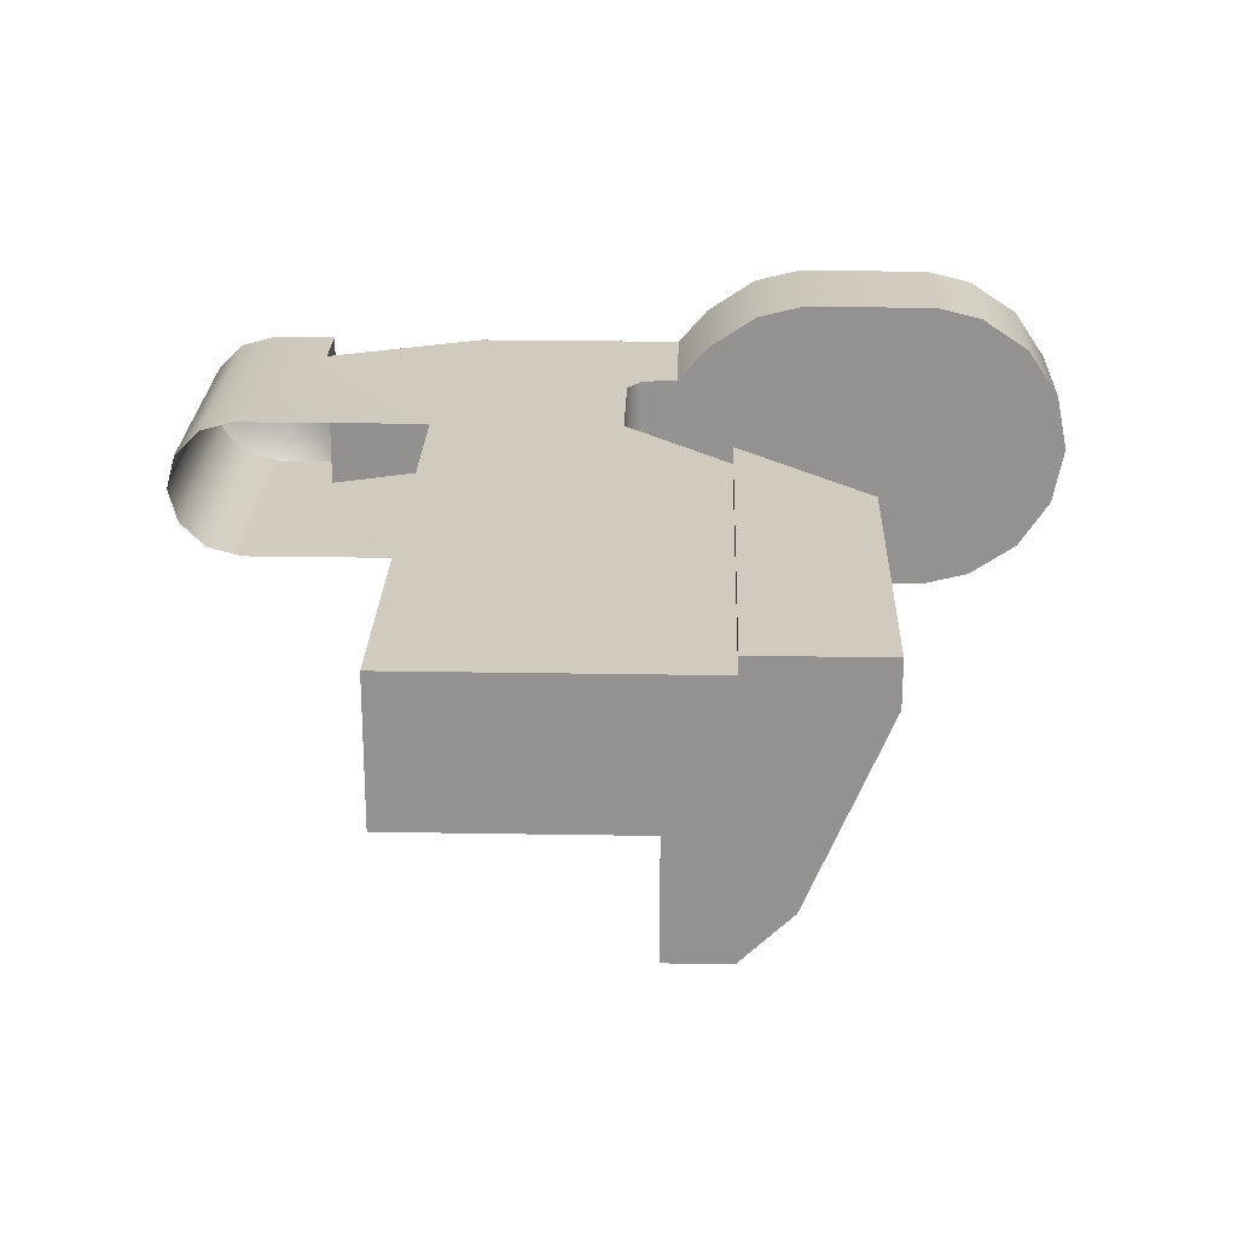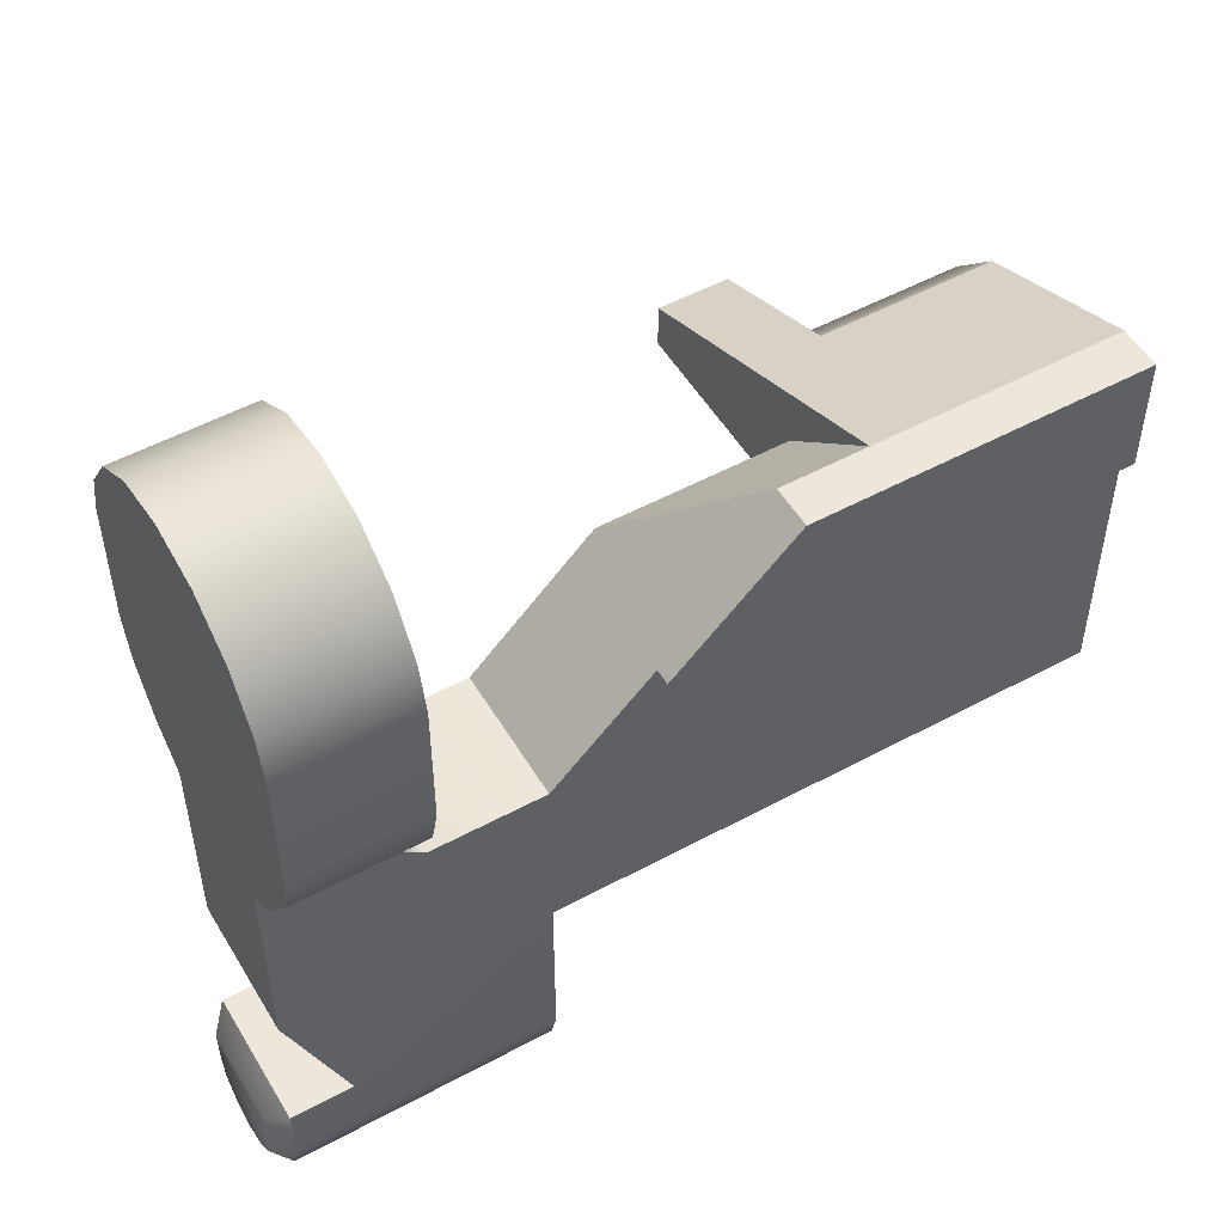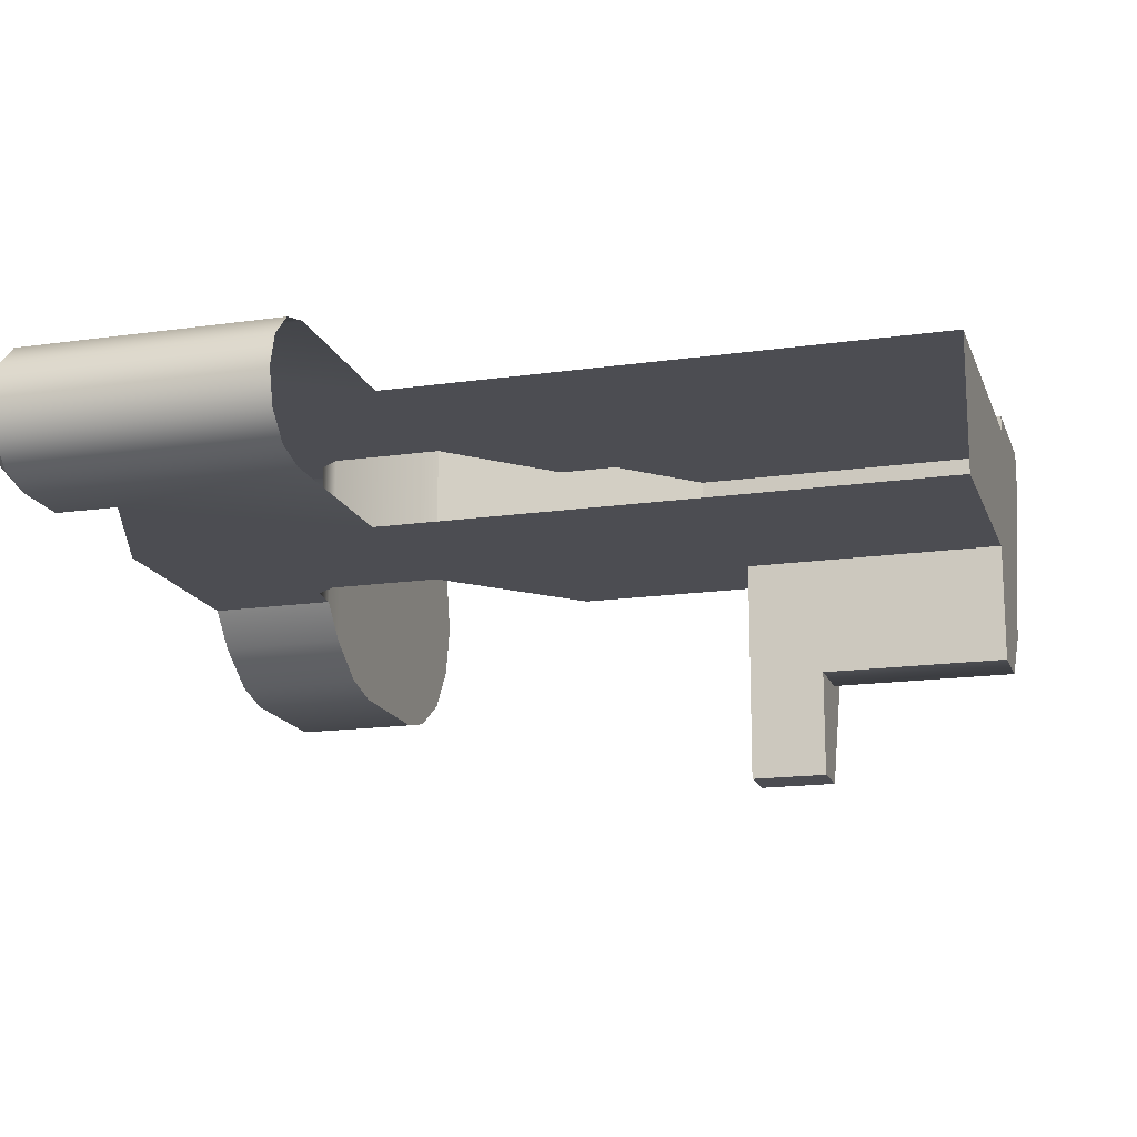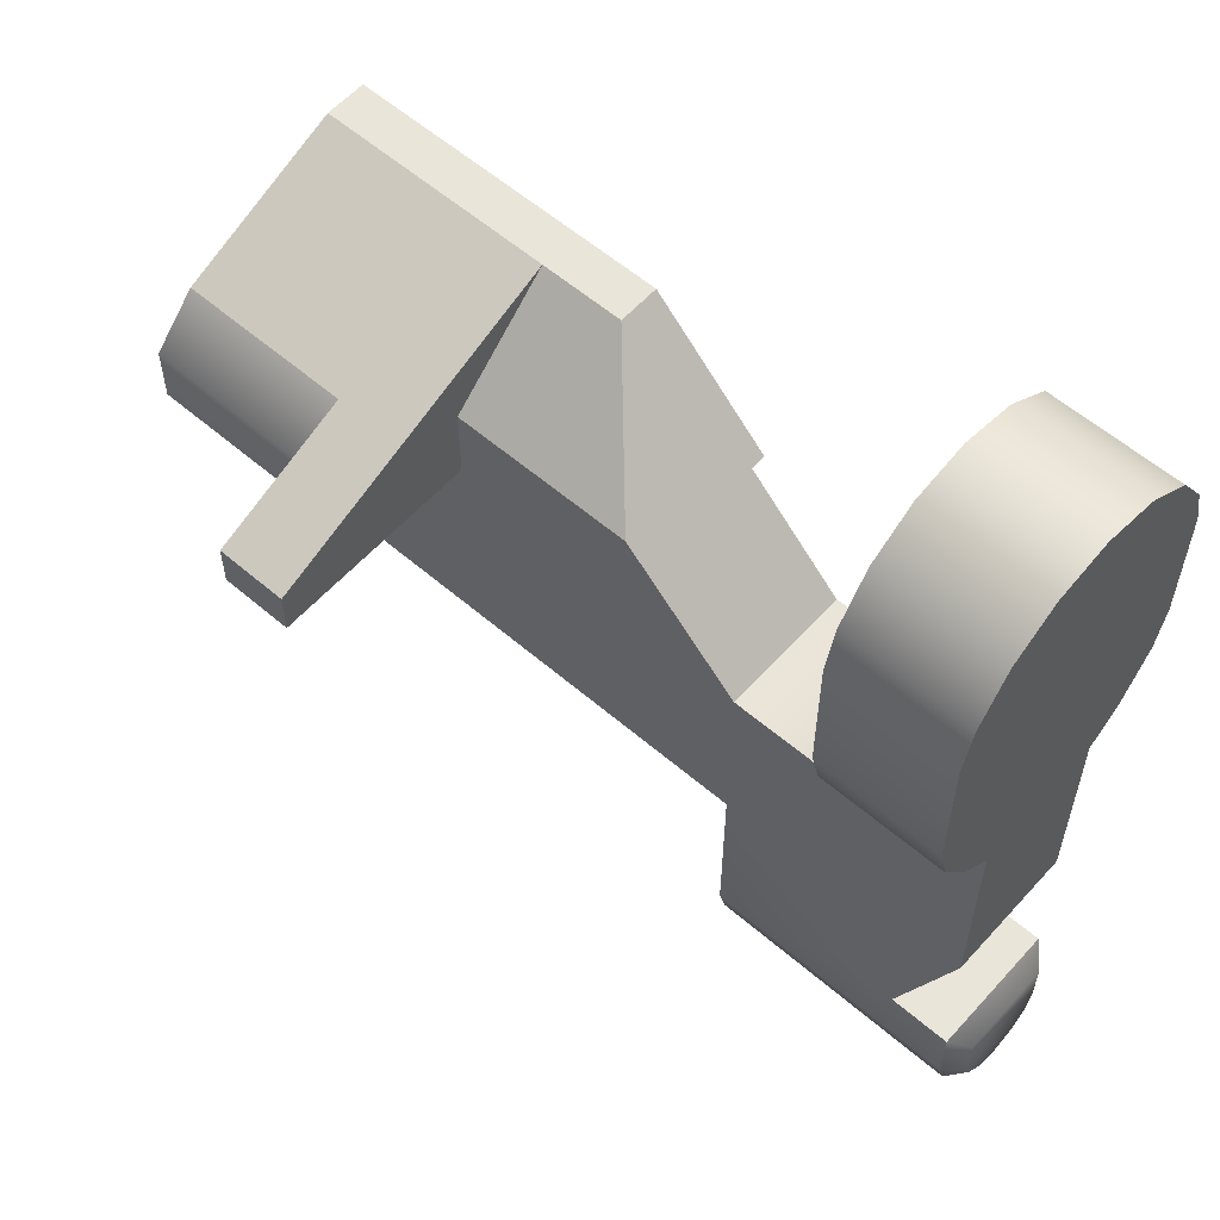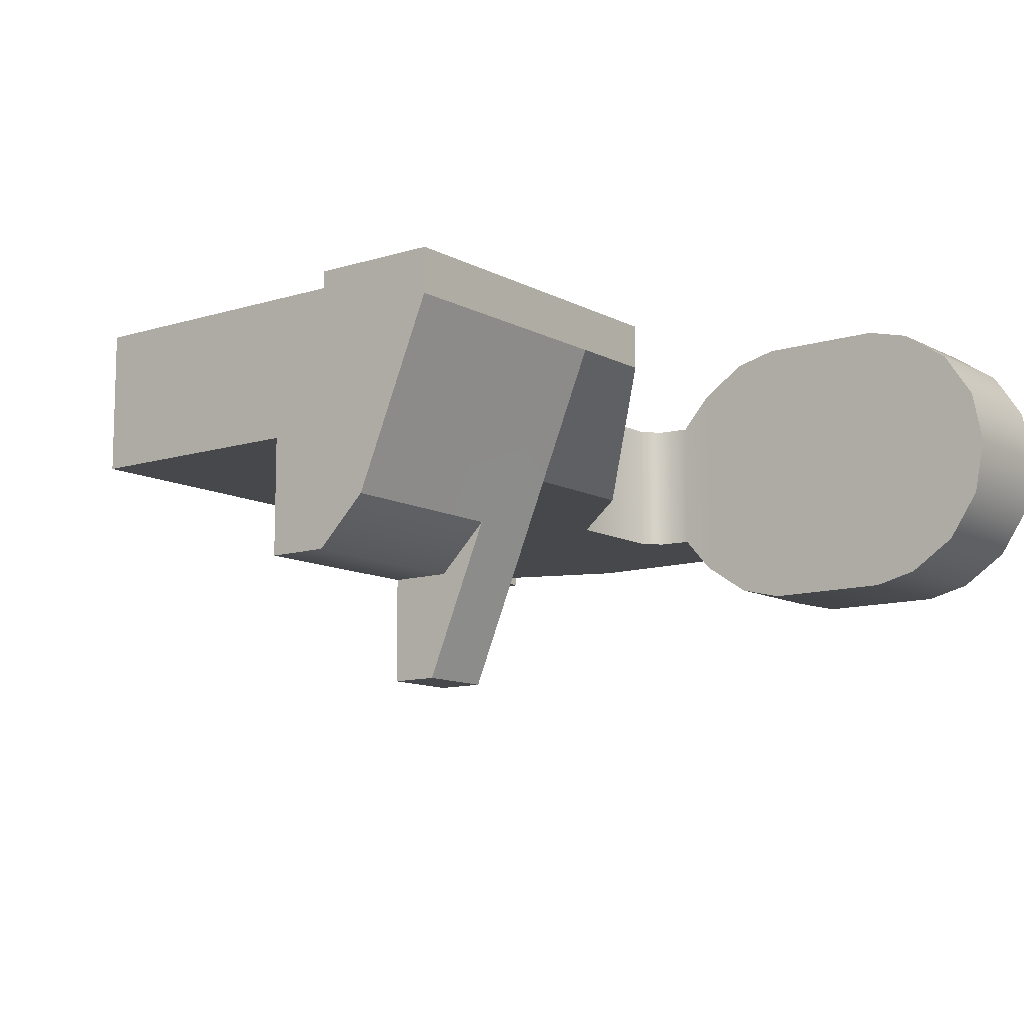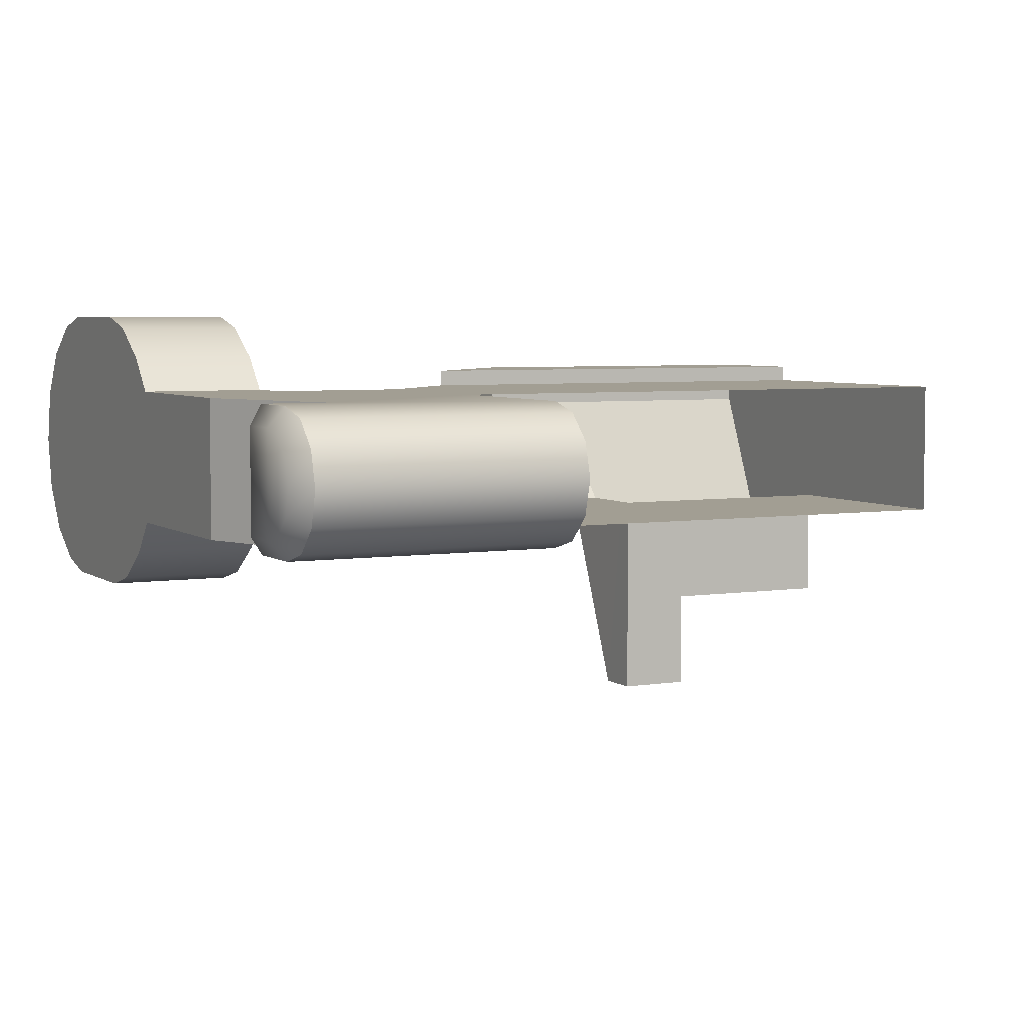
<metadata>
{"format":"obj","ext":"obj","renderer":"f3d","projection":"perspective","resolution":1024,"background":"white","views":[{"elev":23.4,"azim":-88.3,"up":"+Y"},{"elev":52.3,"azim":149.8,"up":"+Z"},{"elev":-16.4,"azim":-163.7,"up":"+Y"},{"elev":58.2,"azim":41.6,"up":"+Z"},{"elev":-11.1,"azim":-52.3,"up":"+Y"},{"elev":5.0,"azim":153.4,"up":"+Y"}]}
</metadata>
<code>
g catch
v 0.002988 0.002205 -0.008384
v 0.0009849 0.002205 -0.006409
v -0.005485 0.002205 -0.008384
v 0.002988 0.00191 -0.009472
v -0.005485 0.00191 -0.009472
v 0.002988 0.001113 -0.01027
v -0.005485 0.001113 -0.01027
v 0.002988 2.482e-05 -0.01056
v -0.005485 2.482e-05 -0.01056
v 0.002988 -0.001064 -0.01027
v -0.005485 -0.001064 -0.01027
v 0.002988 -0.00186 -0.009472
v -0.005485 -0.00186 -0.009472
v 0.002988 -0.002155 -0.008384
v -0.005485 -0.002157 -0.008384
v -0.005485 0.002205 -0.002477
v 0.002862 0.002205 -0.001559
v -0.001906 0.002205 0.003365
v -0.005485 0.002205 0.003365
v -0.008706 0.002205 0.006595
v -0.02339 0.002205 -0.002477
v -0.02339 0.002205 0.006595
v -0.001266 0.002205 0.00385
v 0.002862 0.002205 0.004927
v 0.0009849 -0.002155 -0.006409
v -0.005485 -0.002157 -0.002477
v 0.002862 -0.002157 -0.001559
v 0.002988 -0.002155 -0.006409
v -0.001266 -0.002157 0.00385
v 0.002862 -0.002157 0.004927
v -0.001906 -0.002157 0.003365
v -0.005485 -0.002157 0.003365
v -0.009395 -0.002157 0.007283
v -0.01543 -0.002157 0.004761
v -0.01543 -0.002157 0.007283
v -0.02339 -0.002157 -0.002477
v -0.02339 -0.002157 0.004761
v -0.001906 -0.002157 0.003365
v -0.005485 -0.002157 0.003365
v -0.005485 0.002205 0.003365
v -0.001906 0.002205 0.003365
v -0.001266 0.002205 0.00385
v -0.001266 -0.002157 0.00385
v -0.001157 -0.002157 0.004927
v -0.001157 0.002205 0.004927
v -0.001157 -0.003251 0.005882
v -0.001157 0.003295 0.005882
v -0.001157 -0.004255 0.007383
v -0.001157 0.004298 0.007383
v -0.001157 -0.004607 0.008805
v -0.001157 0.004651 0.008805
v -0.001157 -0.004607 0.01295
v -0.001157 0.004651 0.01295
v -0.001157 -0.004255 0.01437
v -0.001157 0.004298 0.01437
v -0.001157 -0.003252 0.01587
v -0.001157 0.003295 0.01587
v -0.001157 -0.00175 0.01687
v -0.001157 2.173e-05 0.01723
v -0.001157 0.001793 0.01687
v -0.008706 0.002205 0.006595
v -0.005485 0.002205 0.003365
v -0.005485 -0.002157 0.003365
v -0.009395 -0.002157 0.007283
v -0.01265 0.001339 0.01053
v -0.008706 0.002728 0.006595
v -0.01265 0.002727 0.01053
v -0.01543 0.001339 0.01053
v -0.02339 0.001339 0.01053
v -0.02339 0.002727 0.01053
v -0.01265 0.002727 0.01053
v -0.01265 0.001339 0.01053
v -0.01543 -0.002157 0.007283
v -0.01543 0.001339 0.01053
v -0.01265 0.001339 0.01053
v -0.009395 -0.002157 0.007283
v -0.01773 -0.004282 0.00818
v -0.02339 -0.004282 0.00818
v -0.02339 0.001339 0.01053
v -0.01543 0.001339 0.01053
v -0.01542 -0.008998 0.006211
v -0.01773 -0.008998 0.006211
v -0.02339 -0.005763 0.006661
v -0.02339 -0.004282 0.00818
v -0.01773 -0.004282 0.00818
v -0.01773 -0.005763 0.006661
v -0.02339 -0.005763 0.004761
v -0.02339 -0.005763 0.006661
v -0.01773 -0.005763 0.006661
v -0.01773 -0.005763 0.004761
v -0.01773 -0.008998 0.004761
v -0.01773 -0.005763 0.004761
v -0.01773 -0.005763 0.006661
v -0.01773 -0.008998 0.006211
v -0.01773 -0.004282 0.00818
v -0.01542 -0.008998 0.004761
v -0.01773 -0.008998 0.004761
v -0.01773 -0.008998 0.006211
v -0.01542 -0.008998 0.006211
v -0.01542 -0.008998 0.006211
v -0.01543 -0.002157 0.004761
v -0.01542 -0.008998 0.004761
v -0.01543 -0.002157 0.007283
v -0.01543 0.001339 0.01053
v -0.01773 -0.005763 0.004761
v -0.01773 -0.008998 0.004761
v -0.01542 -0.008998 0.004761
v -0.01543 -0.002157 0.004761
v -0.02339 -0.002157 0.004761
v -0.02339 -0.005763 0.004761
v -0.02339 -0.004282 0.00818
v -0.02339 -0.005763 0.006661
v -0.02339 -0.005763 0.004761
v -0.02339 -0.002157 0.004761
v -0.02339 0.002205 0.006595
v -0.02339 0.002205 -0.002477
v -0.02339 -0.002157 -0.002477
v -0.02339 0.001339 0.01053
v -0.02339 0.002727 0.01053
v -0.02339 0.002728 0.006595
v -0.001157 0.004298 0.007383
v 0.002862 0.004298 0.007383
v 0.002862 0.004651 0.008805
v -0.001157 0.004651 0.008805
v -0.001157 0.003295 0.005882
v 0.002862 0.003295 0.005882
v 0.002862 0.002205 0.004927
v -0.001157 0.002205 0.004927
v -0.001157 0.004651 0.01295
v 0.002862 0.004651 0.01295
v 0.002862 0.004298 0.01437
v -0.001157 0.004298 0.01437
v 0.002862 0.003295 0.01587
v -0.001157 0.003295 0.01587
v 0.002862 0.001793 0.01687
v -0.001157 0.001793 0.01687
v 0.002862 2.173e-05 0.01723
v -0.001157 2.173e-05 0.01723
v 0.002862 -0.00175 0.01687
v 0.002862 2.173e-05 0.01723
v 0.002862 0.001793 0.01687
v 0.002862 0.003295 0.01587
v 0.002862 -0.003252 0.01587
v 0.002862 -0.004255 0.01437
v 0.002862 0.004298 0.01437
v 0.002862 -0.004607 0.01295
v 0.002862 0.004651 0.01295
v 0.002862 0.004651 0.008805
v 0.002862 -0.004607 0.008805
v 0.002862 0.004298 0.007383
v 0.002862 -0.004255 0.007383
v 0.002862 0.003295 0.005882
v 0.002862 -0.003251 0.005882
v 0.002862 0.002205 0.004927
v 0.002862 -0.002157 0.004927
v 0.002862 -0.002157 -0.001559
v 0.002862 0.002205 -0.001559
v -0.001157 -0.004255 0.007383
v -0.001157 -0.004607 0.008805
v 0.002862 -0.004607 0.008805
v 0.002862 -0.004255 0.007383
v -0.001157 -0.003251 0.005882
v 0.002862 -0.003251 0.005882
v 0.002862 -0.002157 0.004927
v -0.001157 -0.002157 0.004927
v -0.001157 -0.004607 0.01295
v 0.002862 -0.004607 0.01295
v 0.002862 -0.004255 0.01437
v -0.001157 -0.004255 0.01437
v 0.002862 -0.003252 0.01587
v -0.001157 -0.003252 0.01587
v 0.002862 -0.00175 0.01687
v -0.001157 -0.00175 0.01687
v 0.002862 2.173e-05 0.01723
v -0.001157 2.173e-05 0.01723
v 0.002862 0.002205 -0.001559
v 0.0009849 0.002205 -0.006409
v 0.0009849 -0.002155 -0.006409
v 0.002862 -0.002157 -0.001559
v 0.00354 0.001616 -0.008384
v 0.00354 0.001616 -0.006998
v 0.002988 0.002205 -0.006409
v 0.002988 0.002205 -0.008384
v 0.00354 0.001401 -0.009178
v 0.002988 0.00191 -0.009472
v 0.00354 0.0008194 -0.00976
v 0.002988 0.001113 -0.01027
v 0.00354 2.482e-05 -0.009973
v 0.002988 2.482e-05 -0.01056
v 0.00354 -0.0007698 -0.00976
v 0.002988 -0.001064 -0.01027
v 0.00354 -0.001351 -0.009178
v 0.002988 -0.00186 -0.009472
v 0.00354 -0.001565 -0.008384
v 0.002988 -0.002155 -0.008384
v 0.00354 -0.001566 -0.006998
v 0.002988 -0.002155 -0.006409
v 0.002988 0.002205 -0.006409
v 0.002988 -0.002155 -0.008384
v 0.002988 -0.002155 -0.006409
v 0.00354 -0.001566 -0.006998
v 0.00354 -0.001565 -0.008384
v 0.0009849 0.002205 -0.006409
v 0.002988 0.002205 -0.006409
v 0.002988 -0.002155 -0.006409
v 0.0009849 -0.002155 -0.006409
v 0.002862 0.002205 0.004927
v -0.001157 0.002205 0.004927
v -0.001266 0.002205 0.00385
v -0.008706 0.002728 0.006595
v -0.01265 0.002727 0.01053
v -0.02339 0.002727 0.01053
v -0.02339 0.002728 0.006595
v -0.008706 0.002205 0.006595
v -0.008706 0.002728 0.006595
v -0.02339 0.002728 0.006595
v -0.02339 0.002205 0.006595
v -0.001266 -0.002157 0.00385
v -0.001157 -0.002157 0.004927
v 0.002862 -0.002157 0.004927
v 0.002988 0.002205 -0.006409
g catch_0
f 3 2 1
f 3 1 4
f 5 3 4
f 5 4 6
f 7 5 6
f 7 6 8
f 9 7 8
f 9 8 10
f 11 9 10
f 11 10 12
f 13 11 12
f 13 12 14
f 15 13 14
f 3 16 2
f 16 17 2
f 17 16 18
f 19 18 16
f 20 19 16
f 20 16 21
f 22 20 21
f 23 17 18
f 17 23 24
f 25 15 14
f 25 26 15
f 27 26 25
f 28 25 14
f 27 29 26
f 27 30 29
f 29 31 26
f 31 32 26
f 26 32 33
f 26 33 34
f 33 35 34
f 36 26 34
f 36 34 37
f 40 39 38
f 41 40 38
f 42 41 38
f 43 42 38
f 43 44 42
f 44 45 42
f 44 46 45
f 46 47 45
f 46 48 47
f 48 49 47
f 48 50 49
f 50 51 49
f 50 52 51
f 52 53 51
f 52 54 53
f 54 55 53
f 54 56 55
f 56 57 55
f 57 56 58
f 58 59 57
f 59 60 57
f 63 62 61
f 64 63 61
f 65 64 61
f 61 66 65
f 66 67 65
f 70 69 68
f 71 70 68
f 72 71 68
f 75 74 73
f 76 75 73
f 79 78 77
f 80 79 77
f 81 80 77
f 77 82 81
f 85 84 83
f 86 85 83
f 89 88 87
f 90 89 87
f 93 92 91
f 94 93 91
f 94 95 93
f 98 97 96
f 99 98 96
f 102 101 100
f 101 103 100
f 103 104 100
f 107 106 105
f 108 107 105
f 109 108 105
f 105 110 109
f 113 112 111
f 114 113 111
f 115 114 111
f 115 116 114
f 116 117 114
f 118 115 111
f 118 119 115
f 119 120 115
f 123 122 121
f 124 123 121
f 121 122 125
f 122 126 125
f 126 127 125
f 127 128 125
f 124 129 123
f 129 130 123
f 131 130 129
f 132 131 129
f 133 131 132
f 134 133 132
f 135 133 134
f 136 135 134
f 137 135 136
f 138 137 136
f 141 140 139
f 142 141 139
f 143 142 139
f 142 143 144
f 145 142 144
f 145 144 146
f 147 145 146
f 148 147 146
f 149 148 146
f 150 148 149
f 151 150 149
f 152 150 151
f 153 152 151
f 154 152 153
f 155 154 153
f 155 156 154
f 156 157 154
f 160 159 158
f 161 160 158
f 161 158 162
f 163 161 162
f 164 163 162
f 165 164 162
f 166 159 160
f 167 166 160
f 167 168 166
f 168 169 166
f 168 170 169
f 170 171 169
f 170 172 171
f 172 173 171
f 172 174 173
f 174 175 173
f 178 177 176
f 179 178 176
f 182 181 180
f 183 182 180
f 180 184 183
f 184 185 183
f 184 186 185
f 186 187 185
f 186 188 187
f 188 189 187
f 188 190 189
f 188 186 190
f 186 184 190
f 190 191 189
f 190 192 191
f 184 192 190
f 192 193 191
f 193 192 194
f 184 180 194
f 192 184 194
f 194 180 181
f 195 193 194
f 196 194 181
f 197 196 181
f 198 197 181
f 201 200 199
f 202 201 199
f 205 204 203
f 206 205 203
f 209 208 207
f 212 211 210
f 213 212 210
f 216 215 214
f 217 216 214
f 220 219 218
f 2 221 1

</code>
